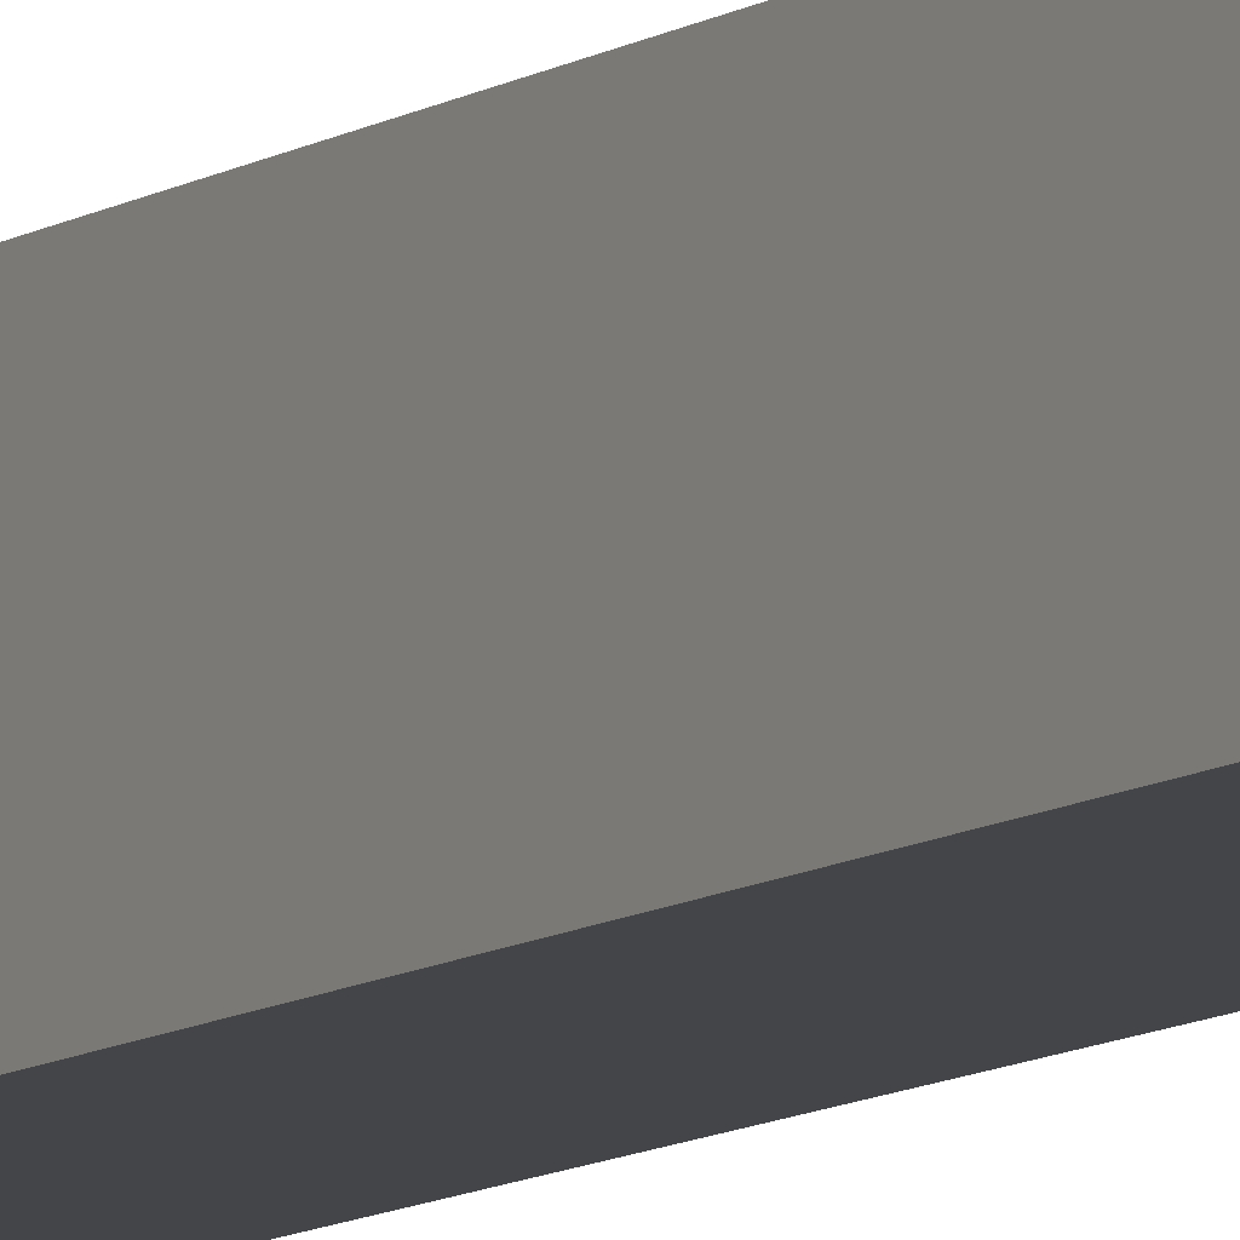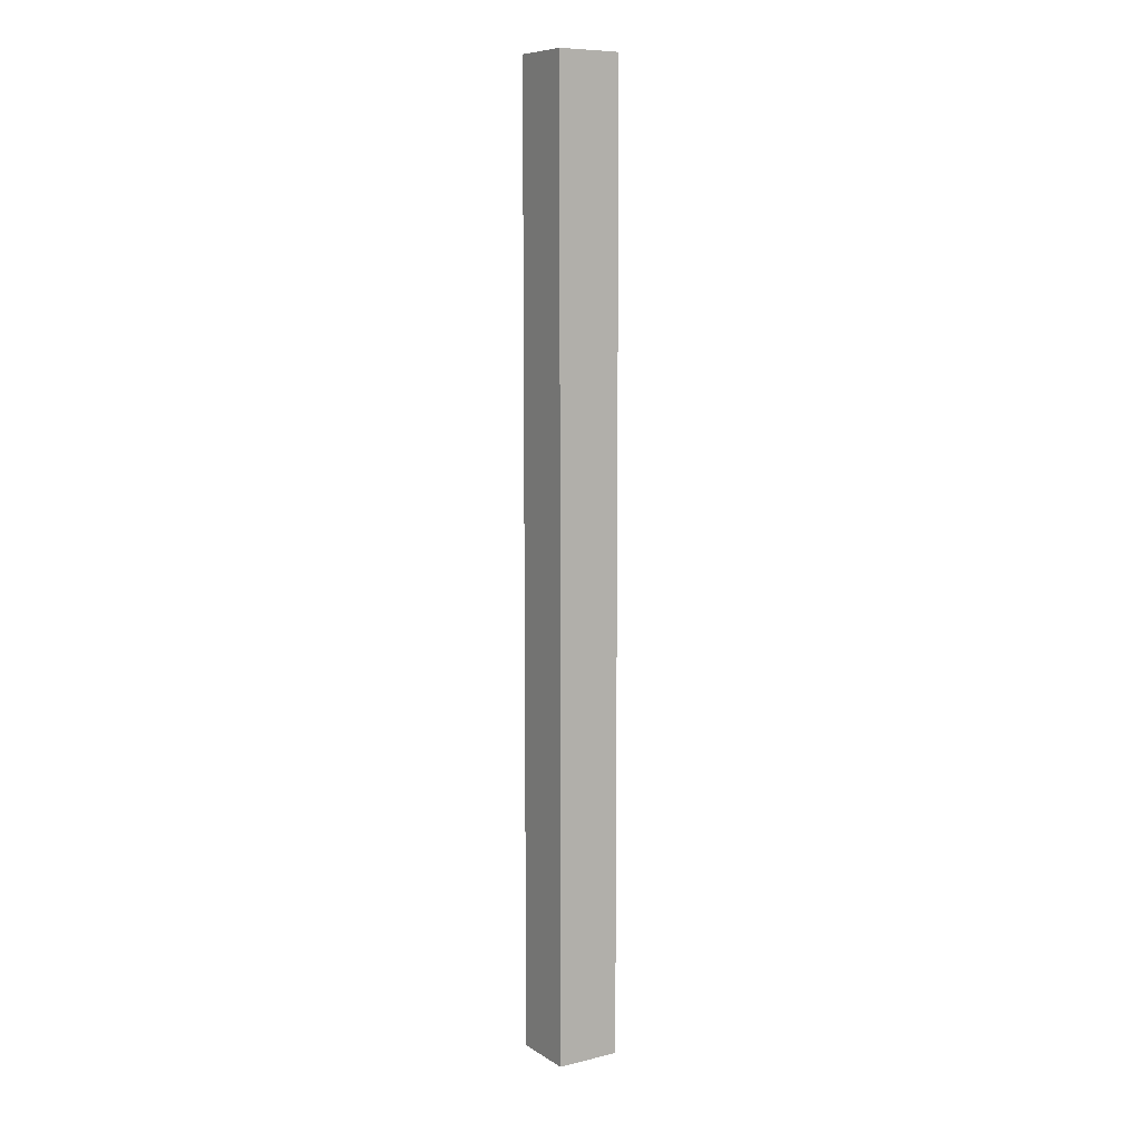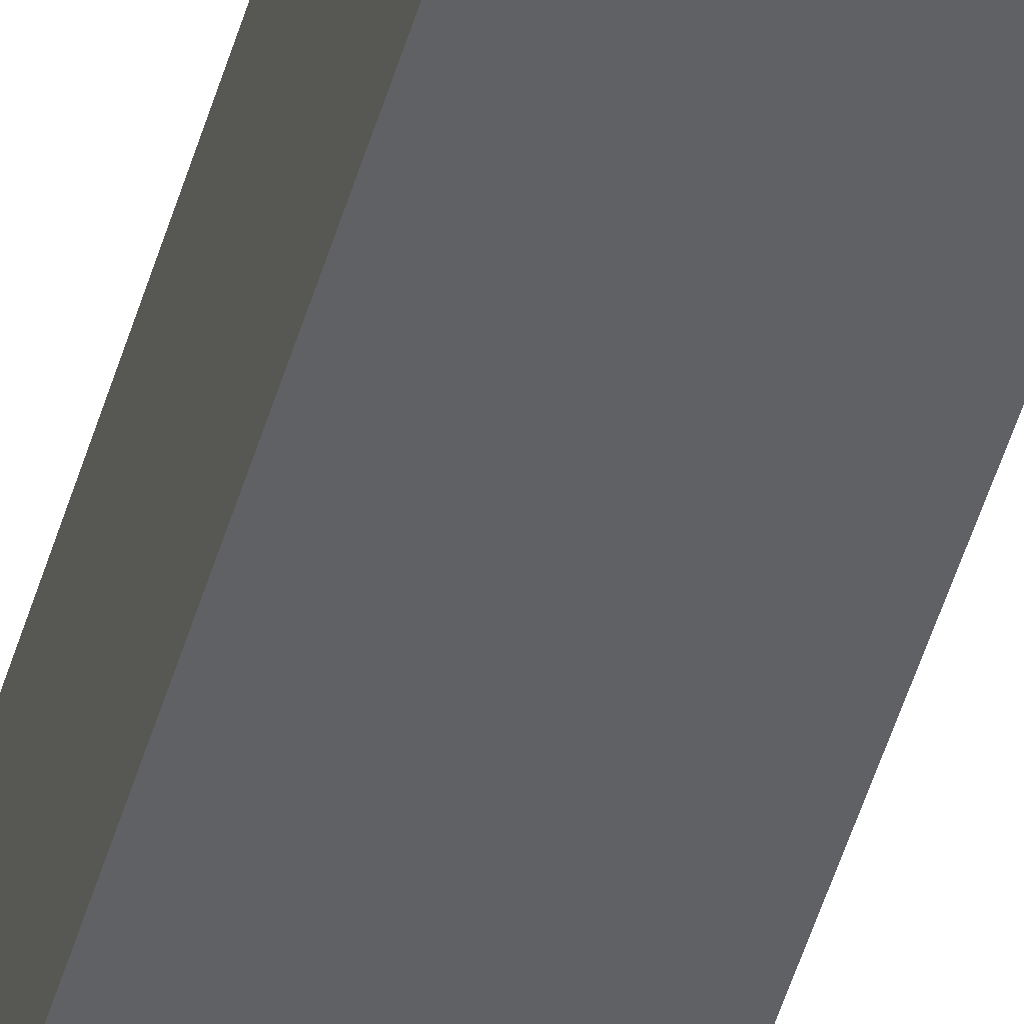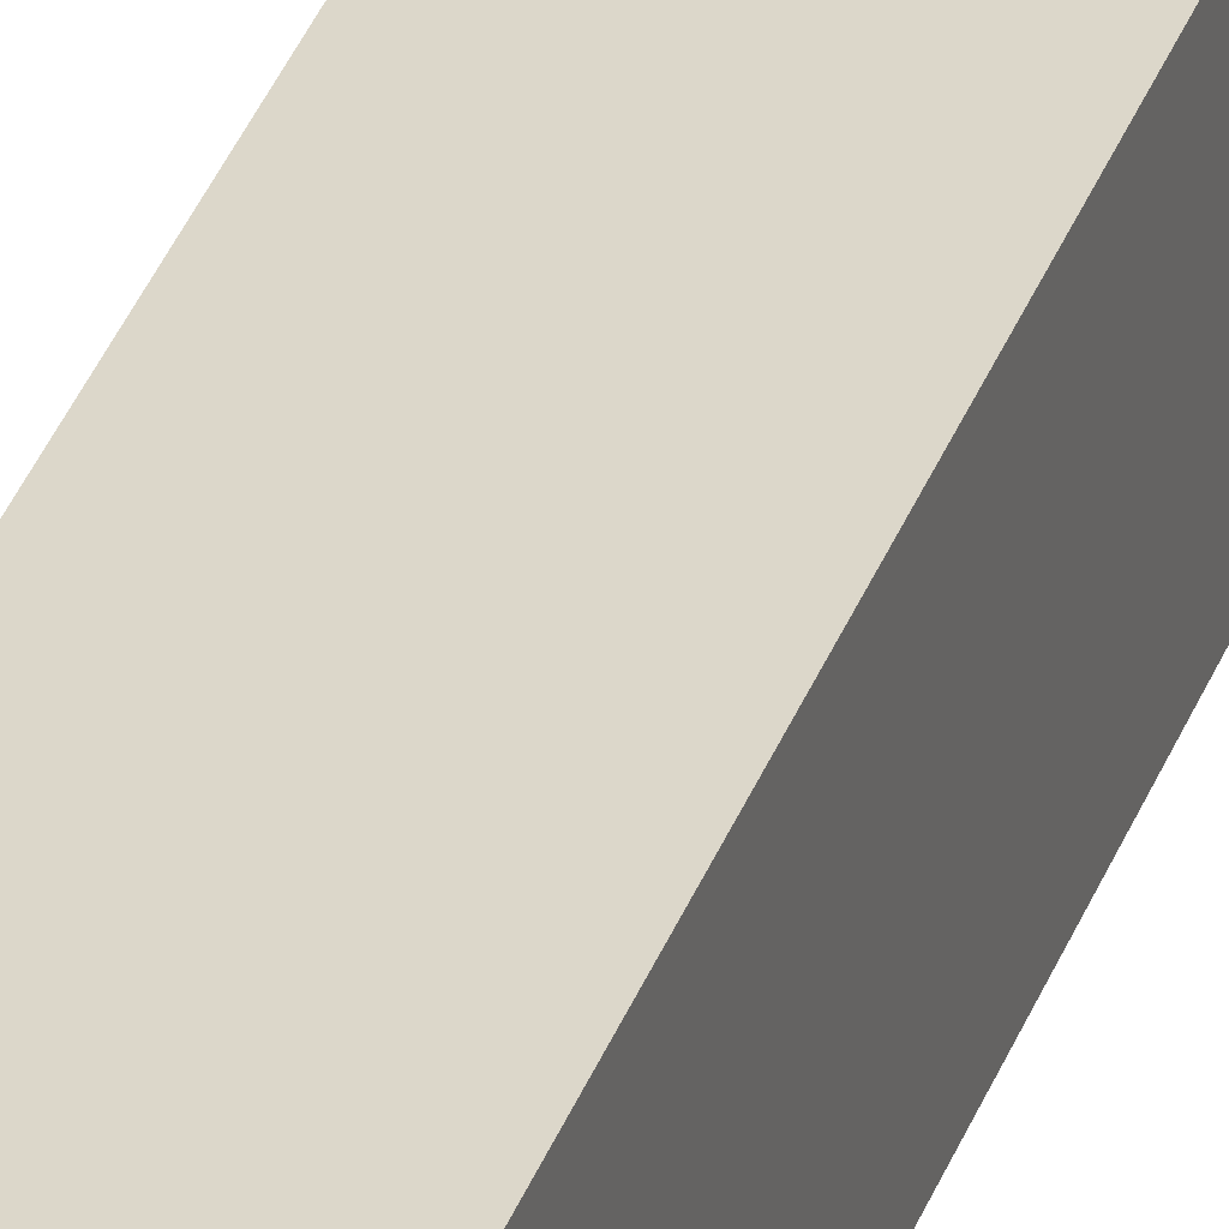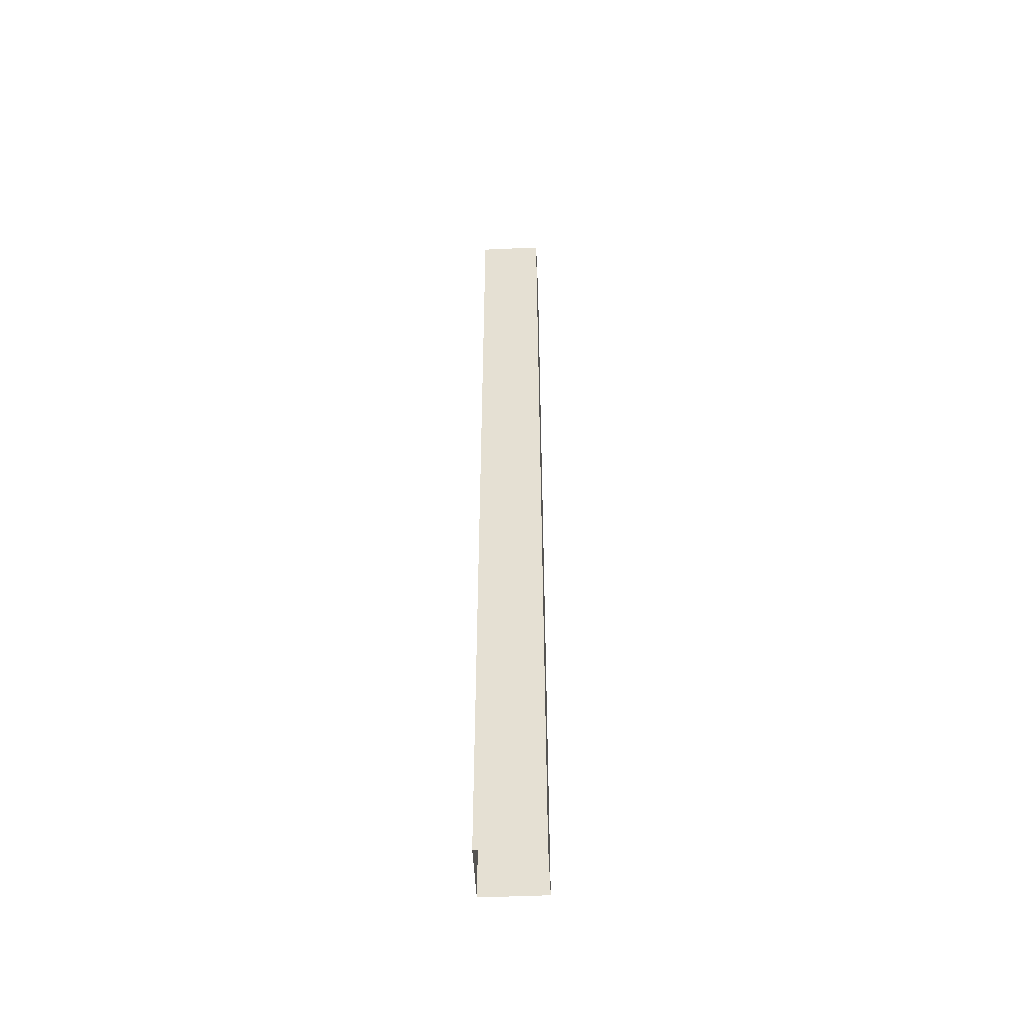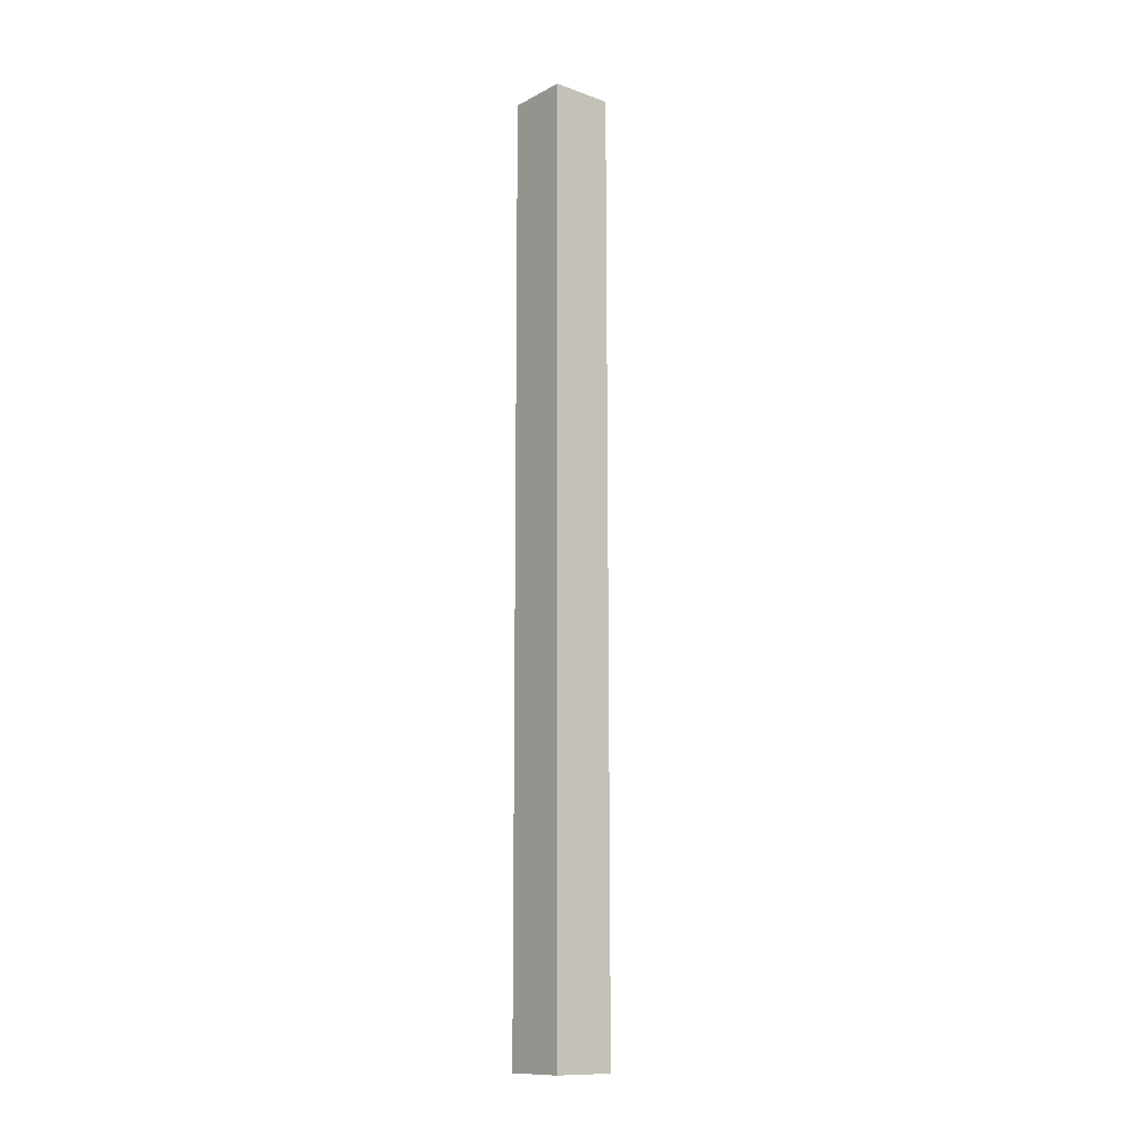
<metadata>
{"format":"obj","ext":"obj","renderer":"f3d","projection":"perspective","resolution":1024,"background":"white","views":[{"elev":-8.8,"azim":-29.2,"up":"+Z"},{"elev":8.7,"azim":147.4,"up":"+Y"},{"elev":-46.3,"azim":164.6,"up":"+Z"},{"elev":30.8,"azim":16.6,"up":"+Z"},{"elev":-50.1,"azim":2.8,"up":"+Y"},{"elev":-12.5,"azim":50.4,"up":"+Y"}]}
</metadata>
<code>
v -2.356e-06 3 -2.965e-06
v -0.2 -1.397e-07 -3.871e-06
v -0.2 3 -3.184e-06
v -2.363e-06 -1.397e-07 -3.652e-06
v -2.094e-06 3 -0.2
v -2.363e-06 -1.397e-07 -3.652e-06
v -2.356e-06 3 -2.965e-06
v -2.101e-06 -1.483e-07 -0.2
v -0.2 3 -0.2
v -2.101e-06 -1.483e-07 -0.2
v -2.094e-06 3 -0.2
v -0.2 -1.483e-07 -0.2
v -0.2 3 -3.184e-06
v -0.2 -1.483e-07 -0.2
v -0.2 3 -0.2
v -0.2 -1.397e-07 -3.871e-06
g pillar01_B_3_10692_1304
f 1 3 2
f 2 4 1
f 5 7 6
f 6 8 5
f 9 11 10
f 10 12 9
f 13 15 14
f 14 16 13

</code>
